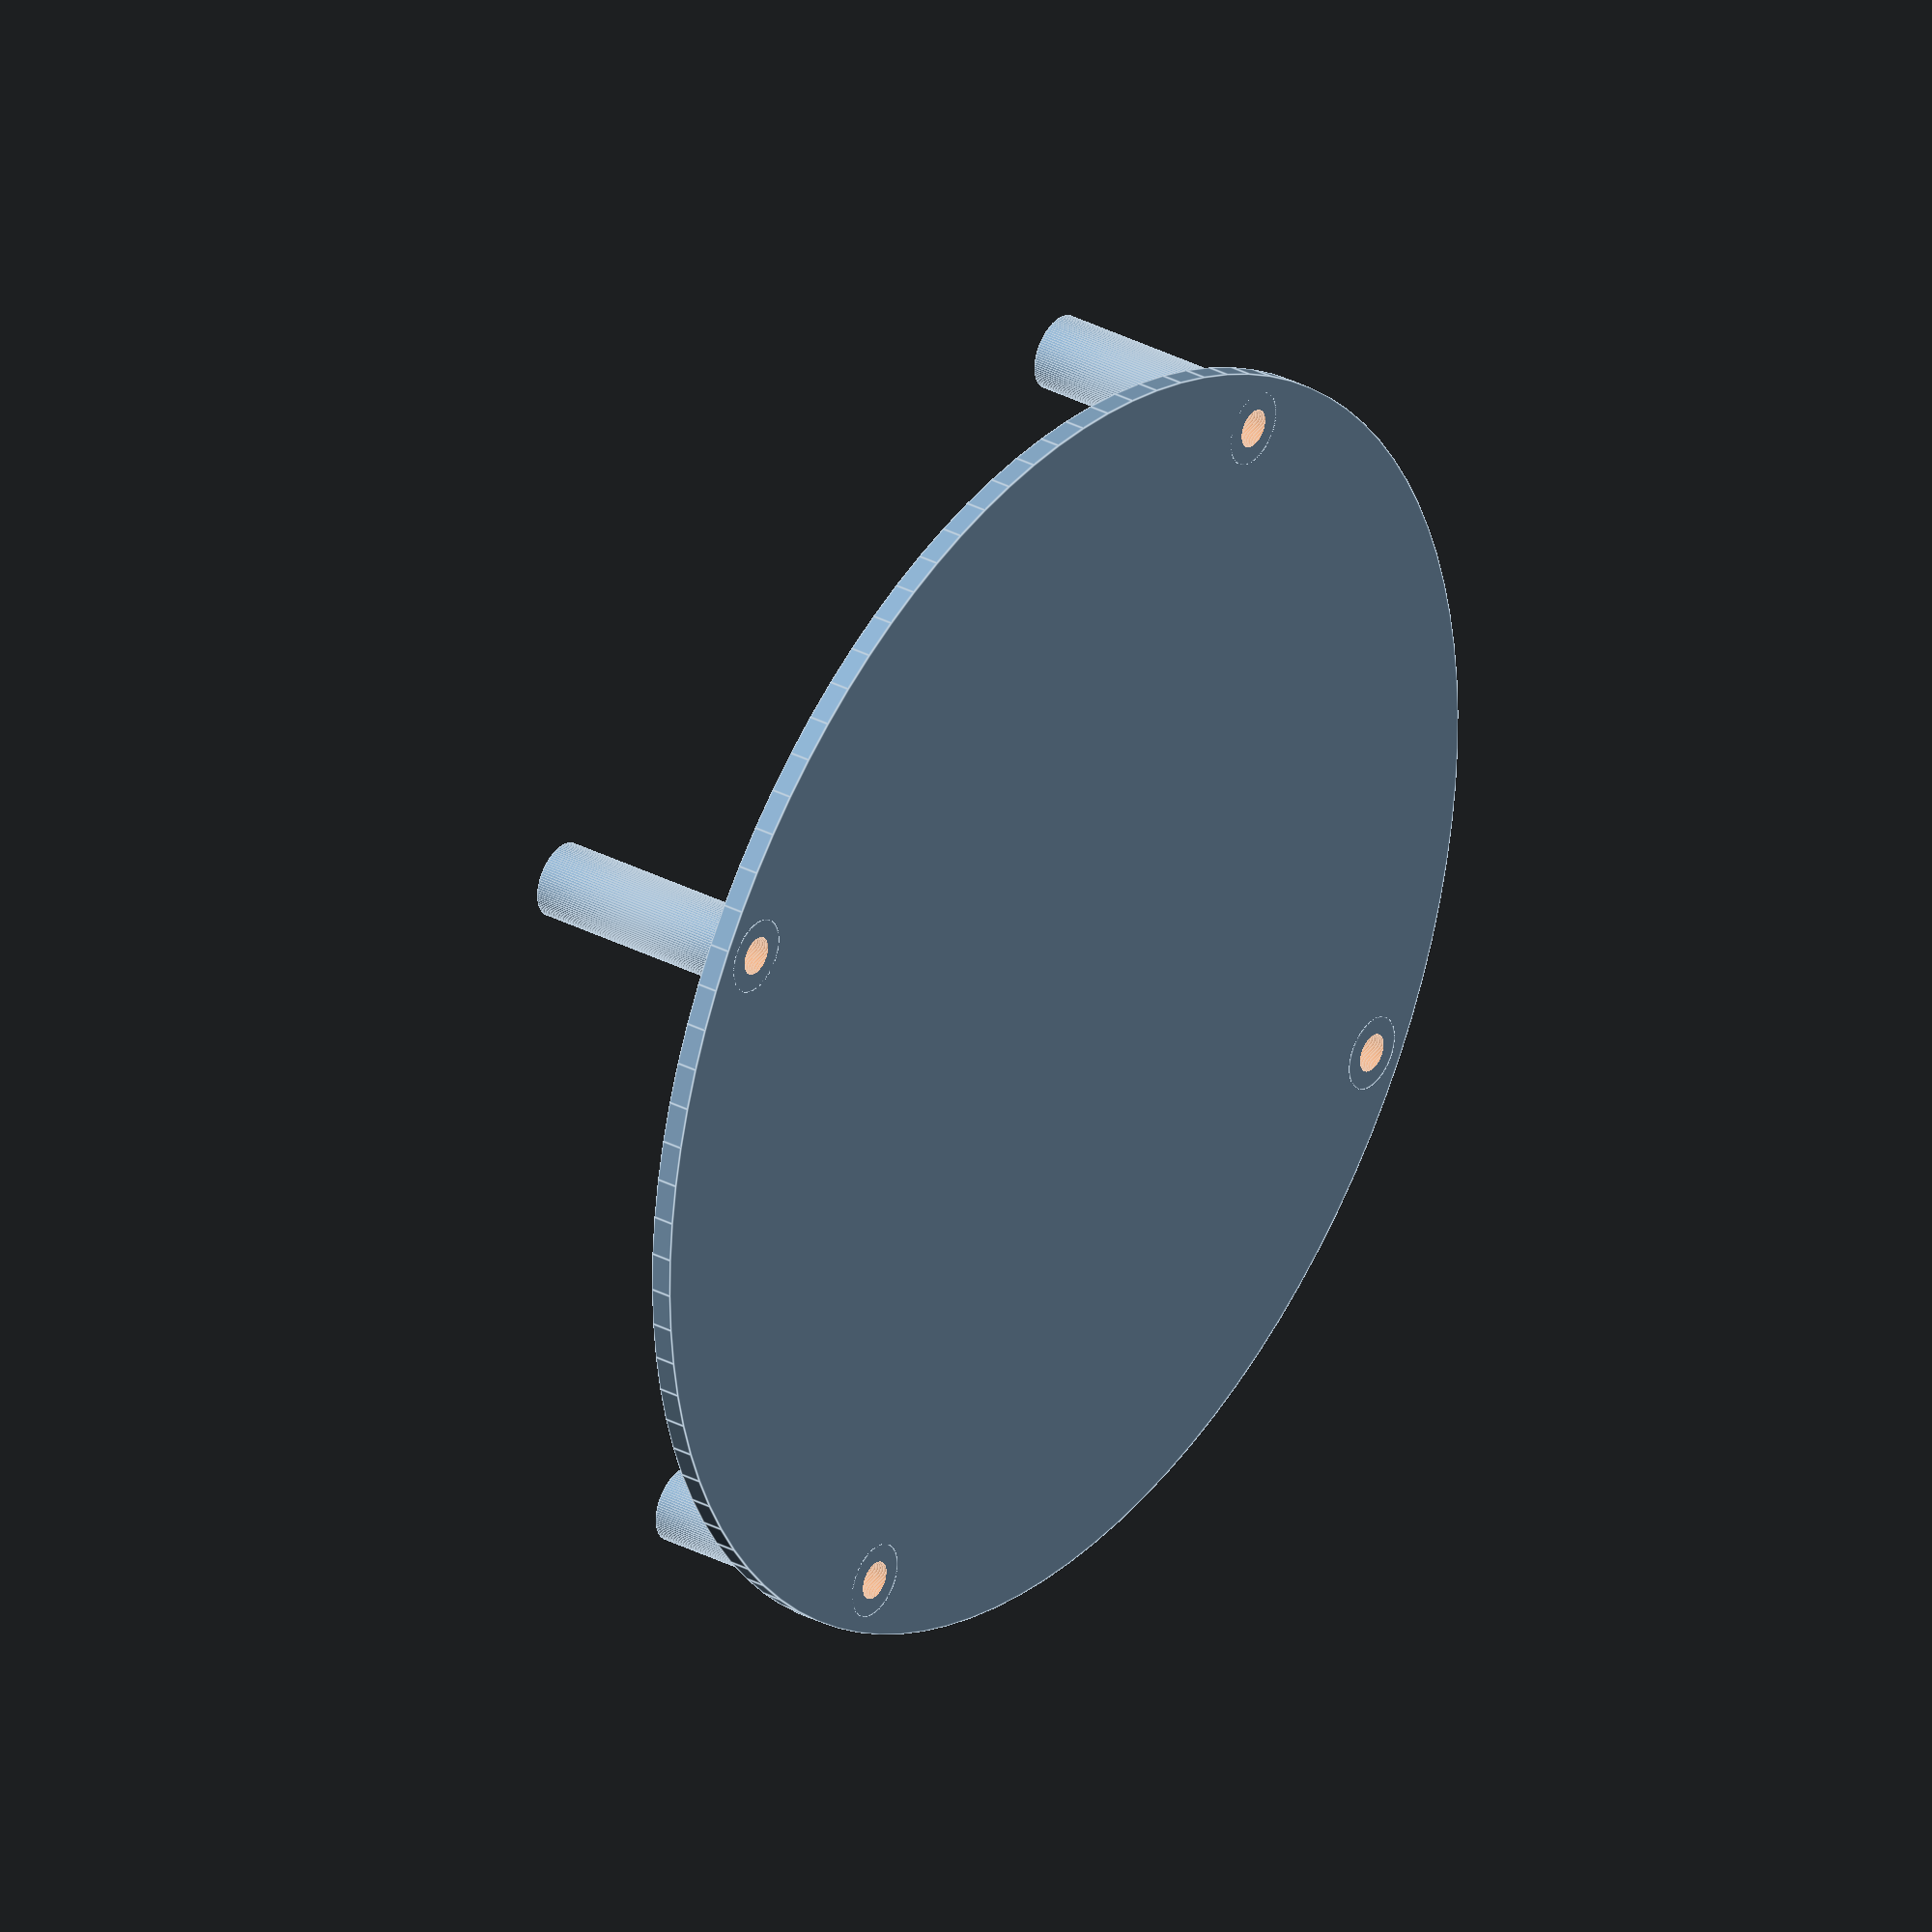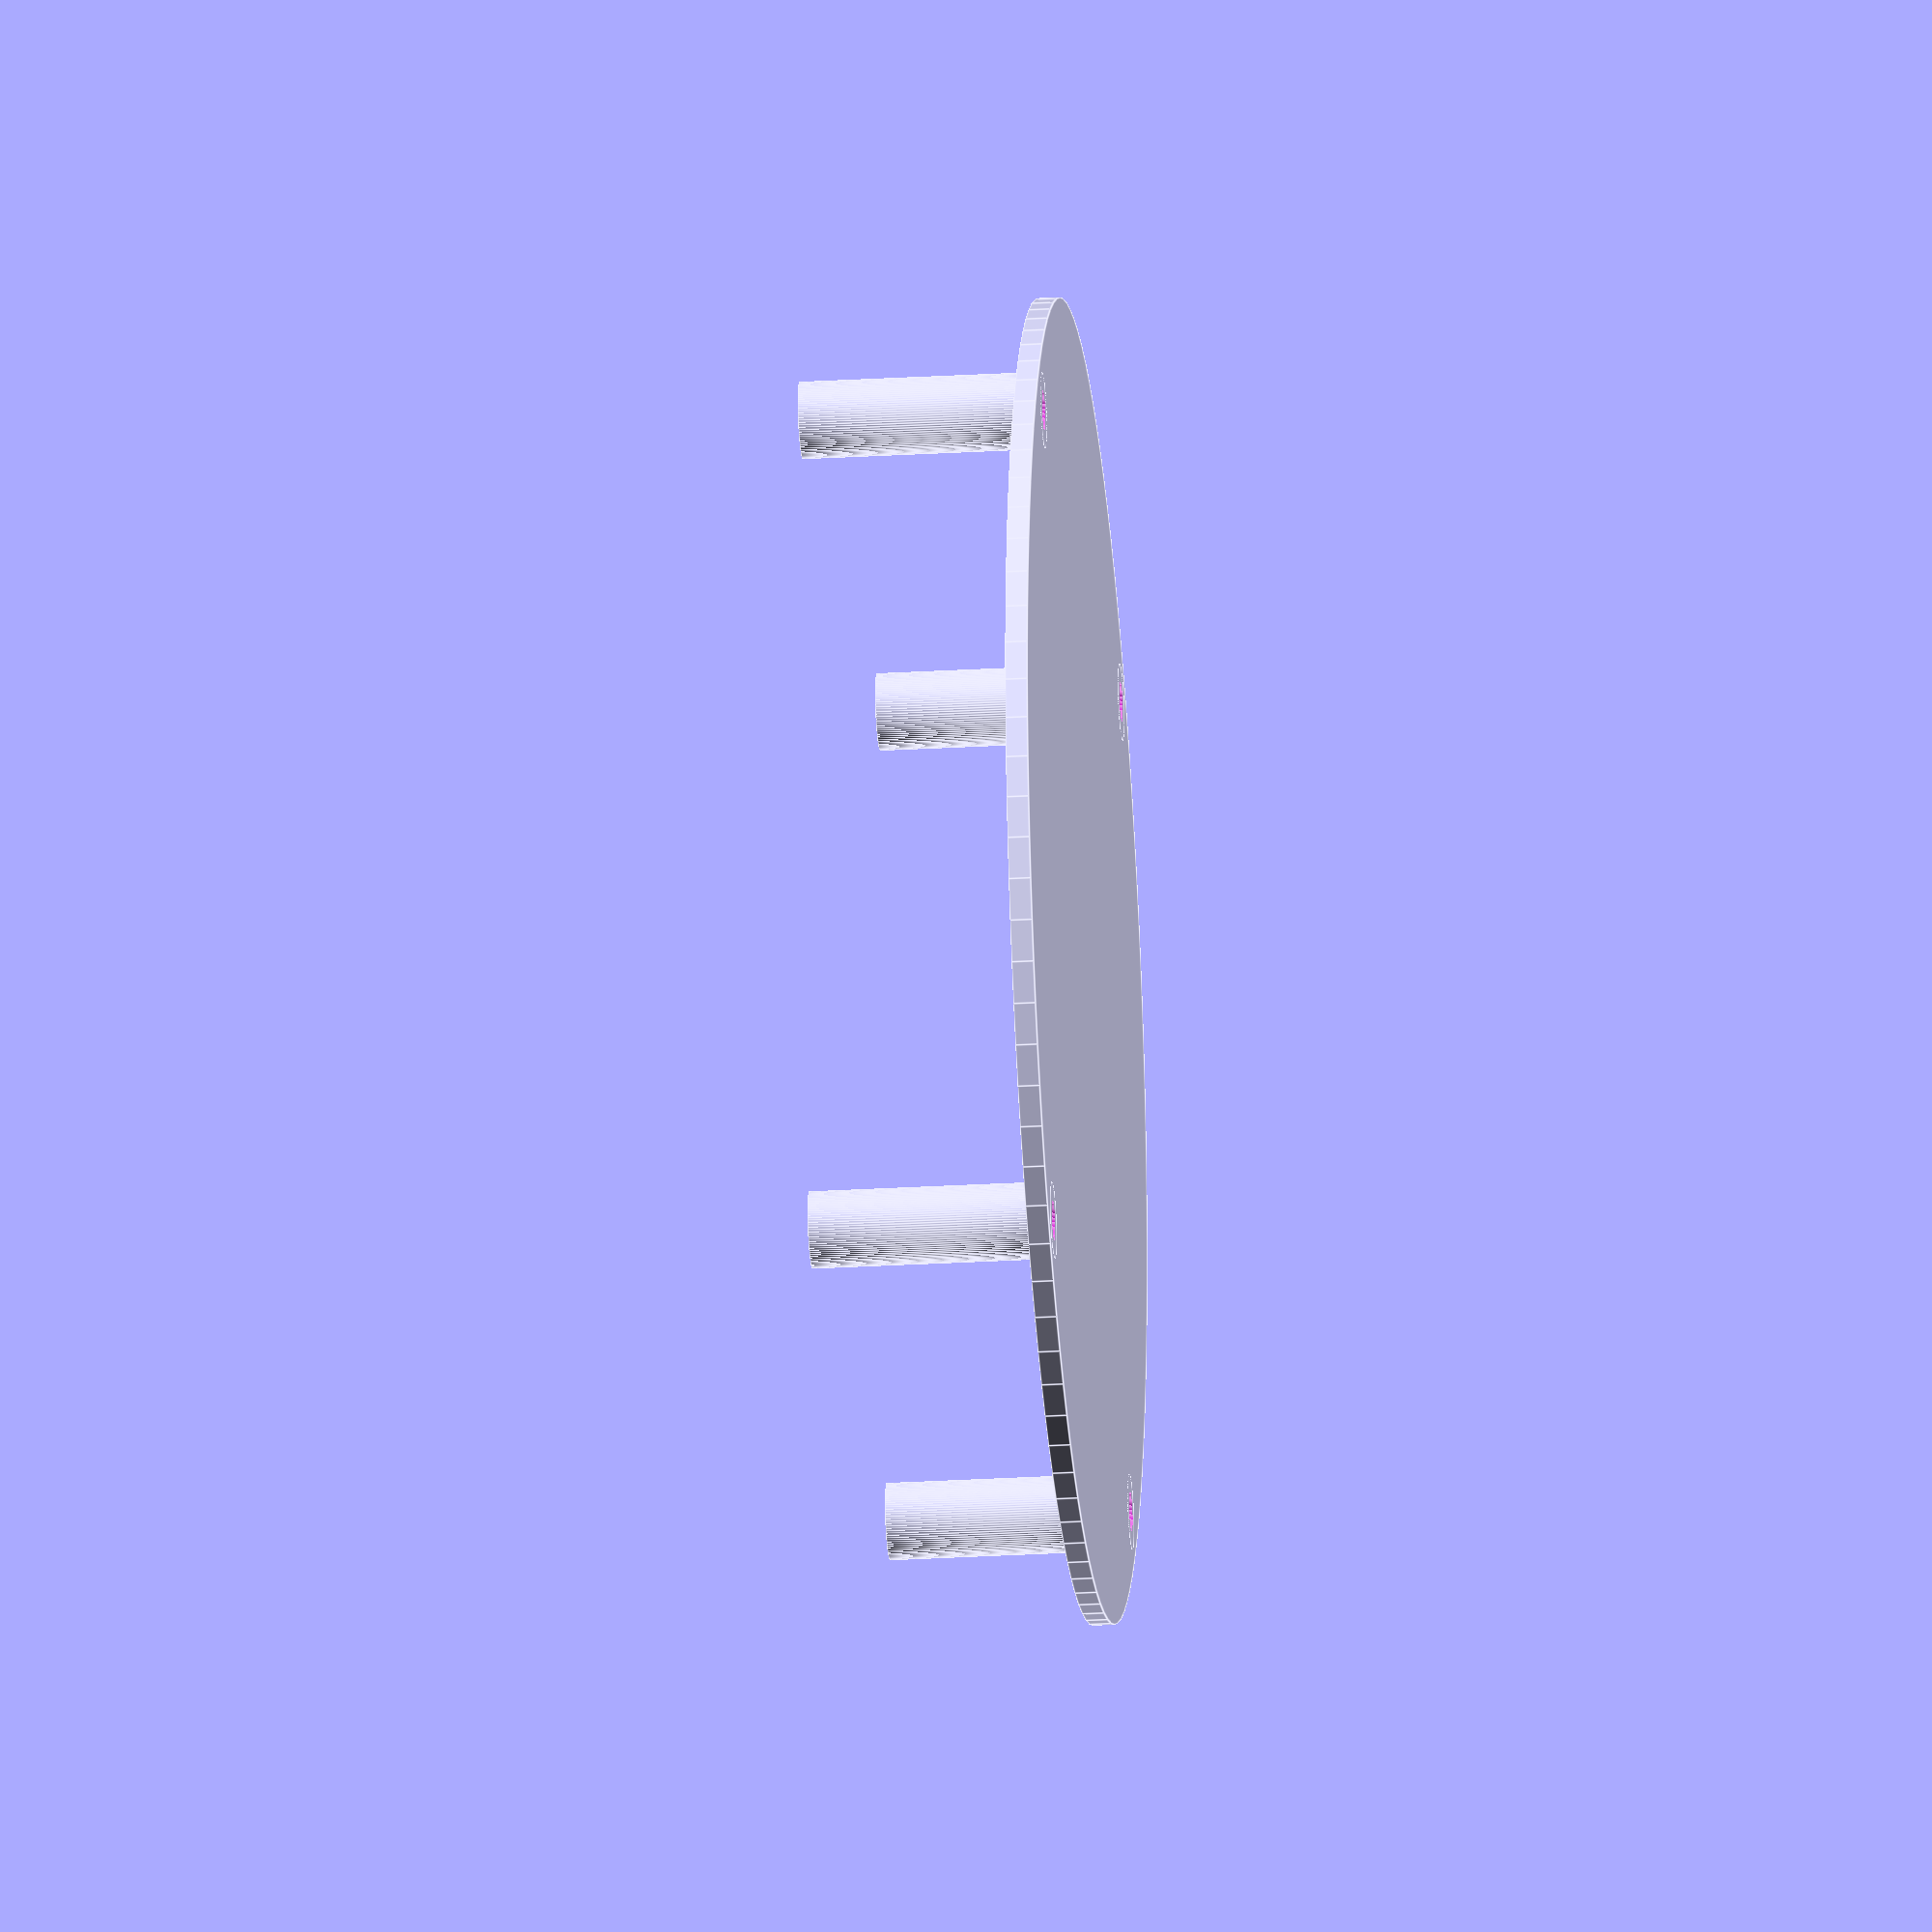
<openscad>
$fn = 100;
N = 4;

difference()
{
    union()
    {
        cylinder(2,d = 120);
        for(i=[1:1:N]){
            rotate([0,0,(360/N)*i])
                translate([-55,0,0])
                    cylinder(22,7/2,7/2);
        }
    }
    for(i=[1:1:N]){
         rotate([0,0,(360/N)*i])
            translate([55,0,-1])
                cylinder(25,1.8,1.8);
    }
}

</openscad>
<views>
elev=147.9 azim=58.4 roll=53.6 proj=o view=edges
elev=27.1 azim=232.2 roll=95.2 proj=o view=edges
</views>
